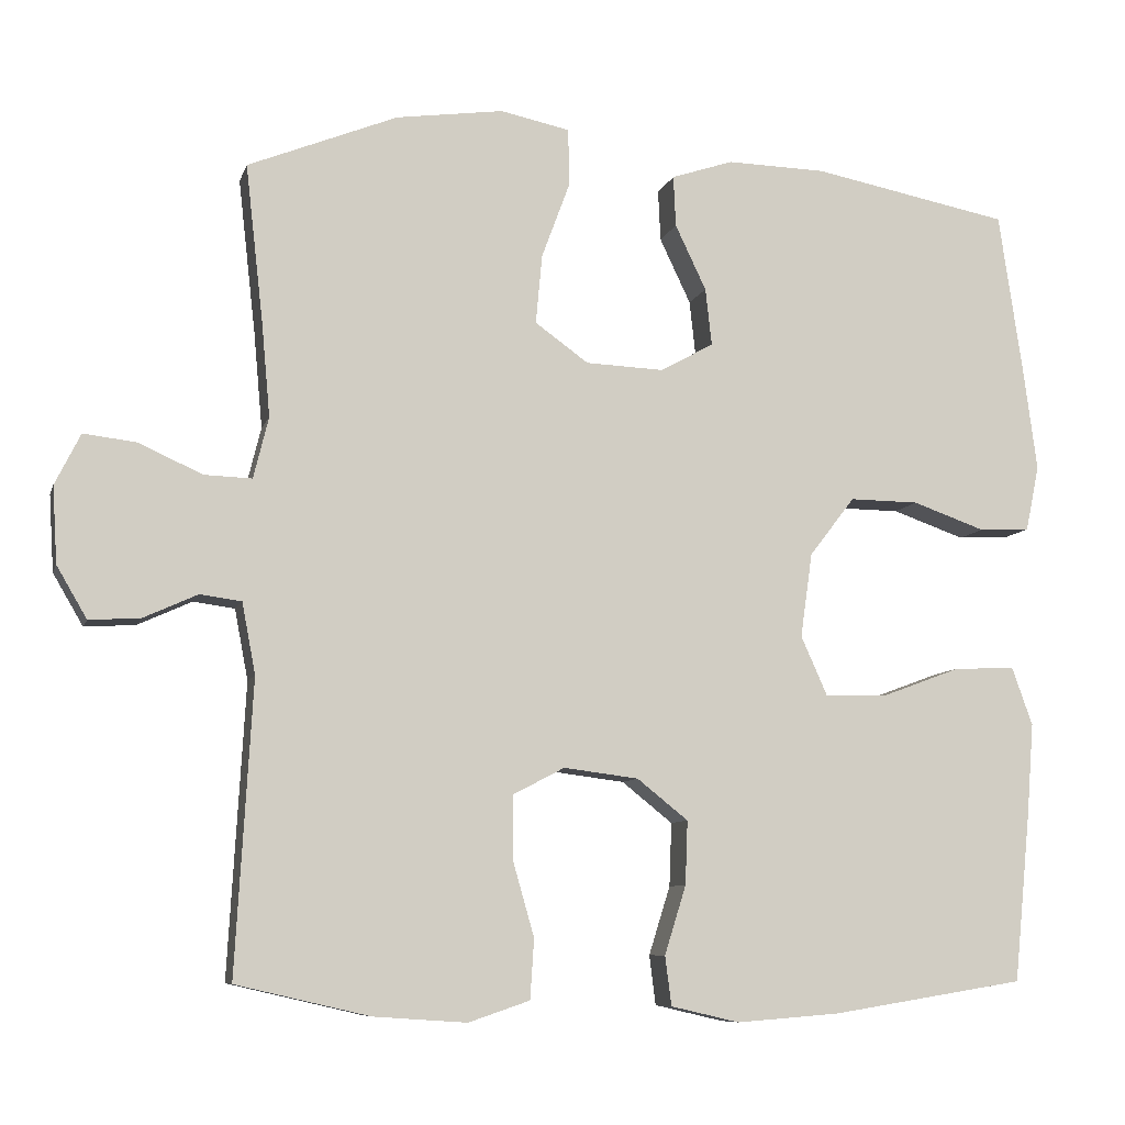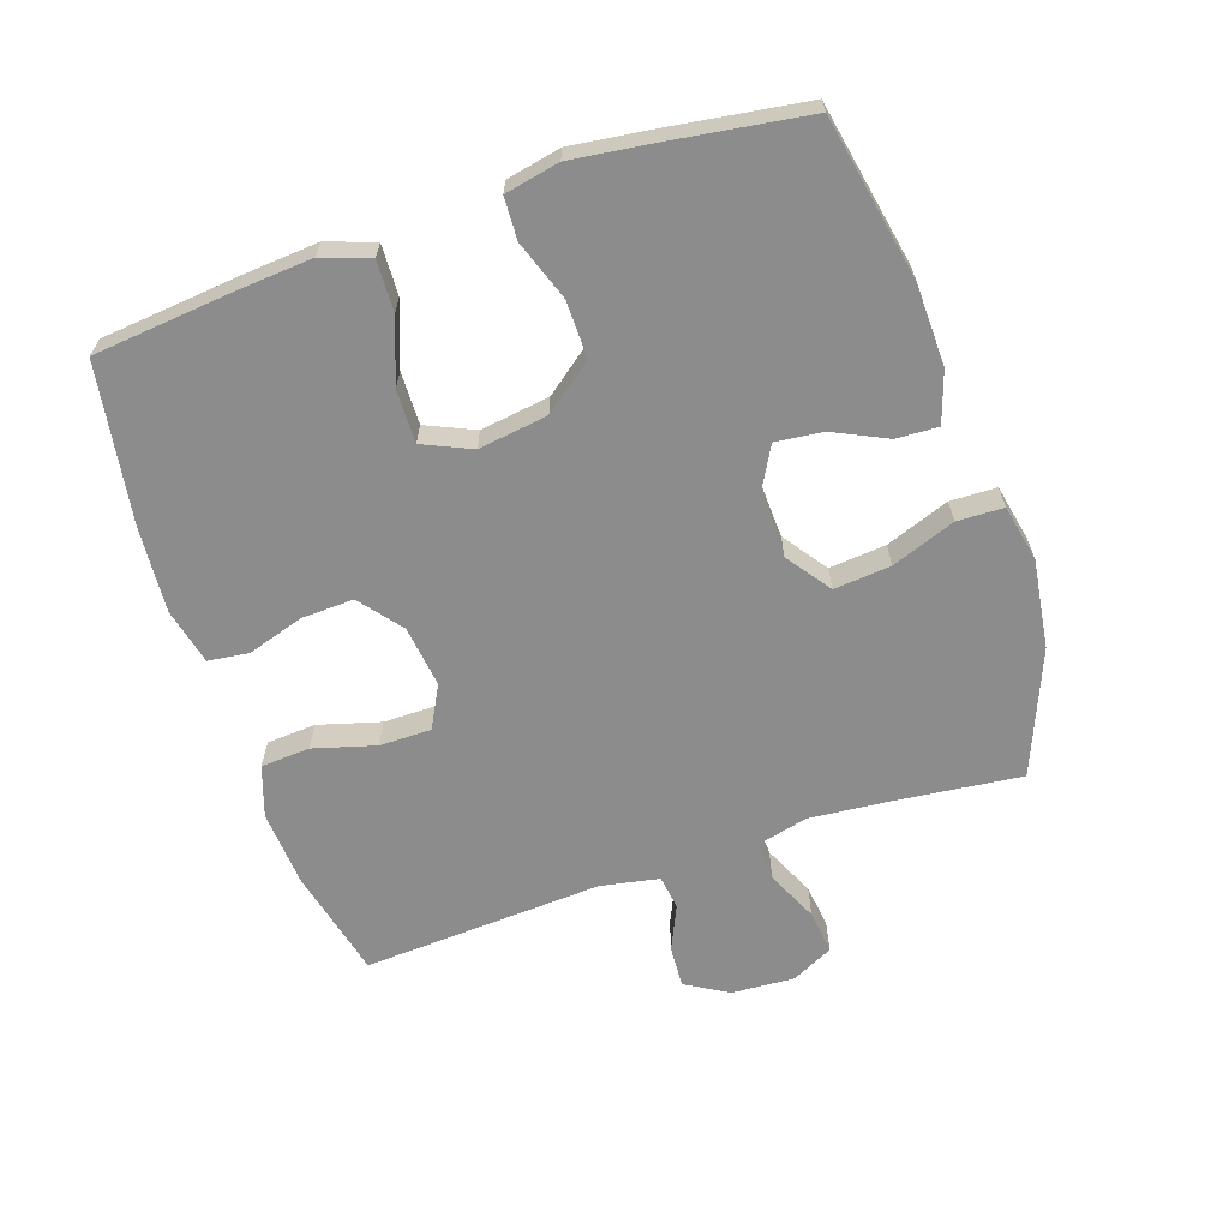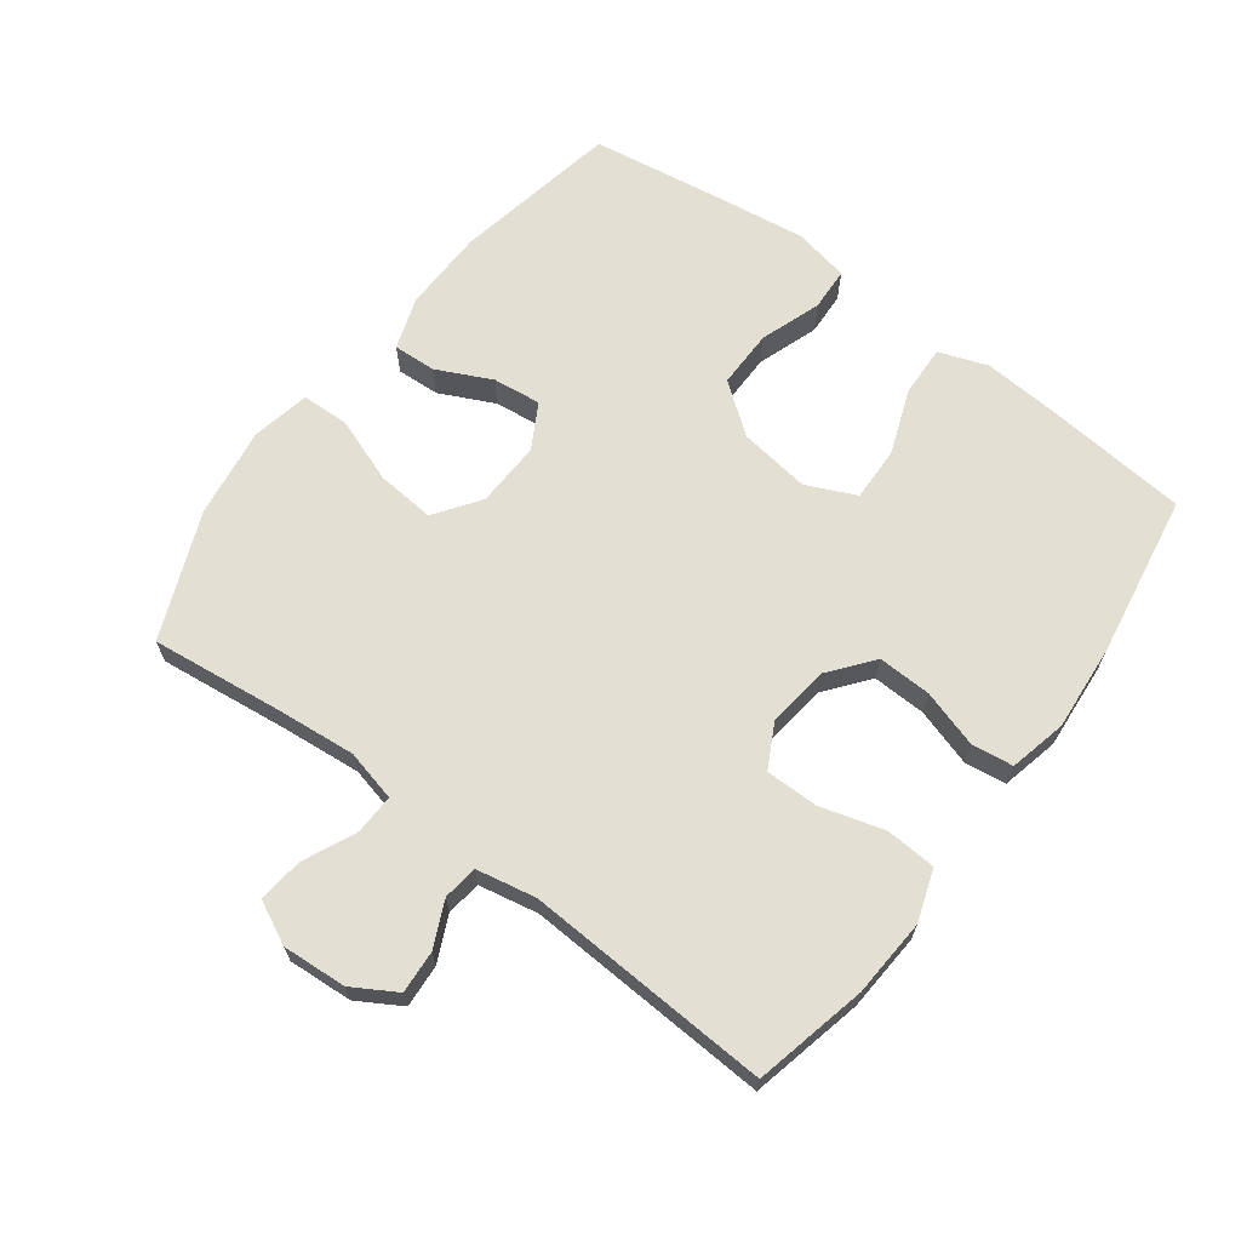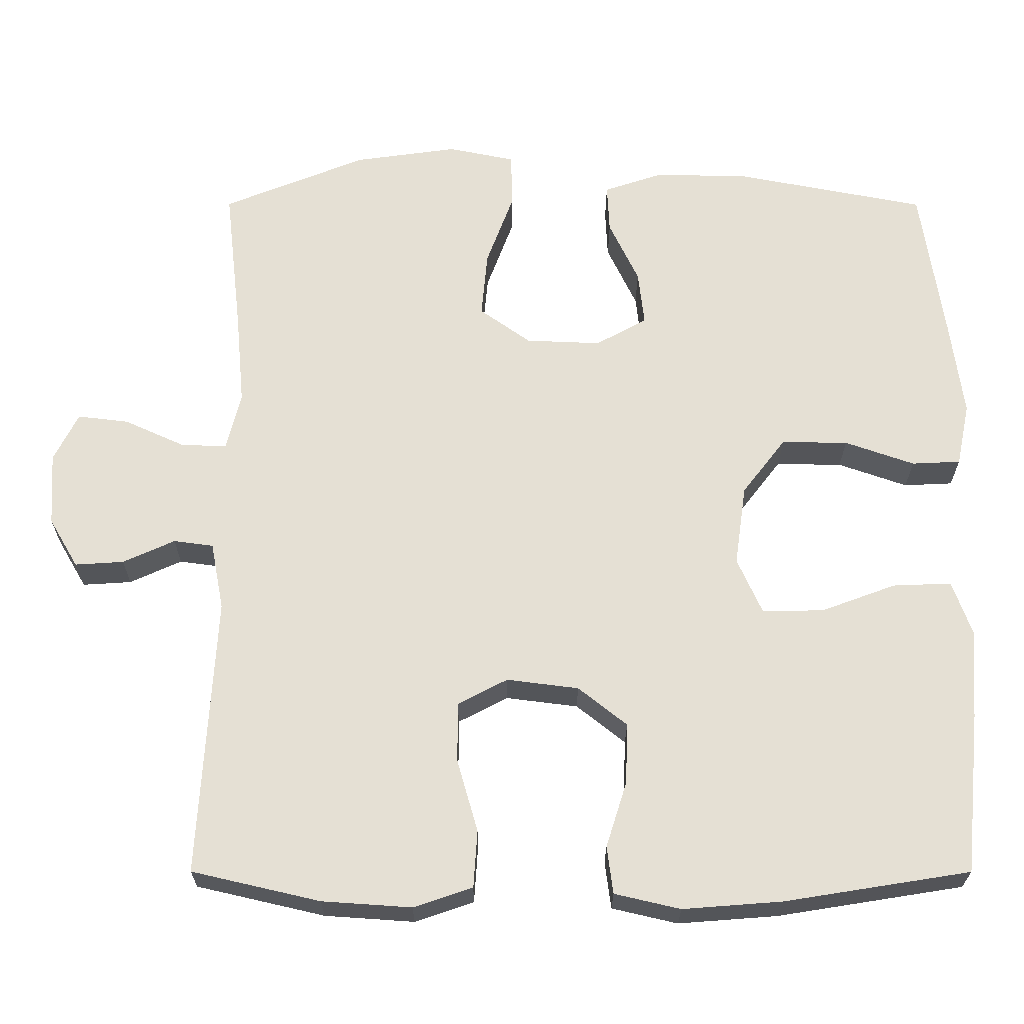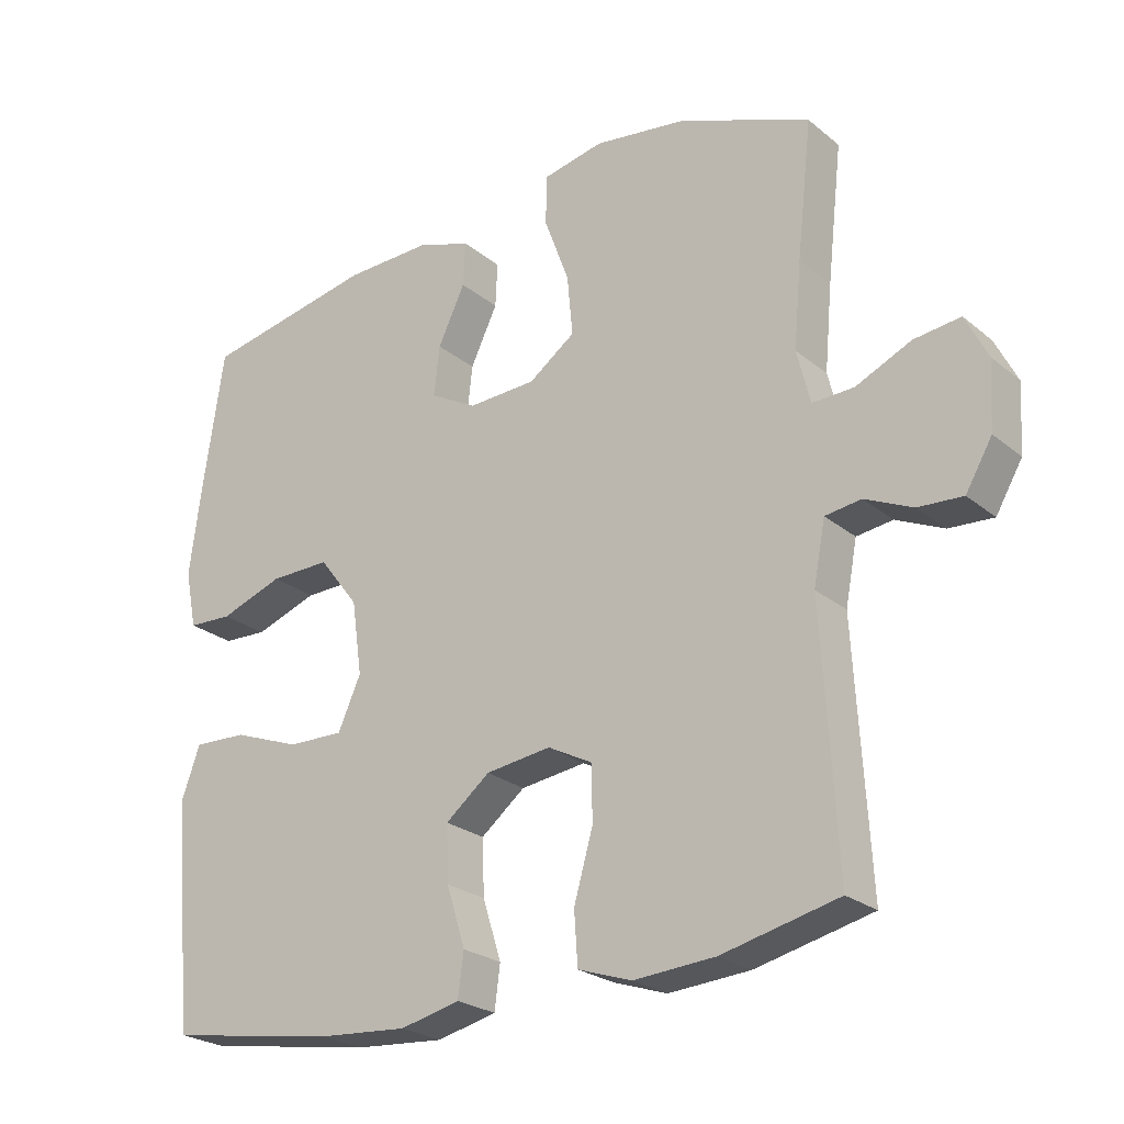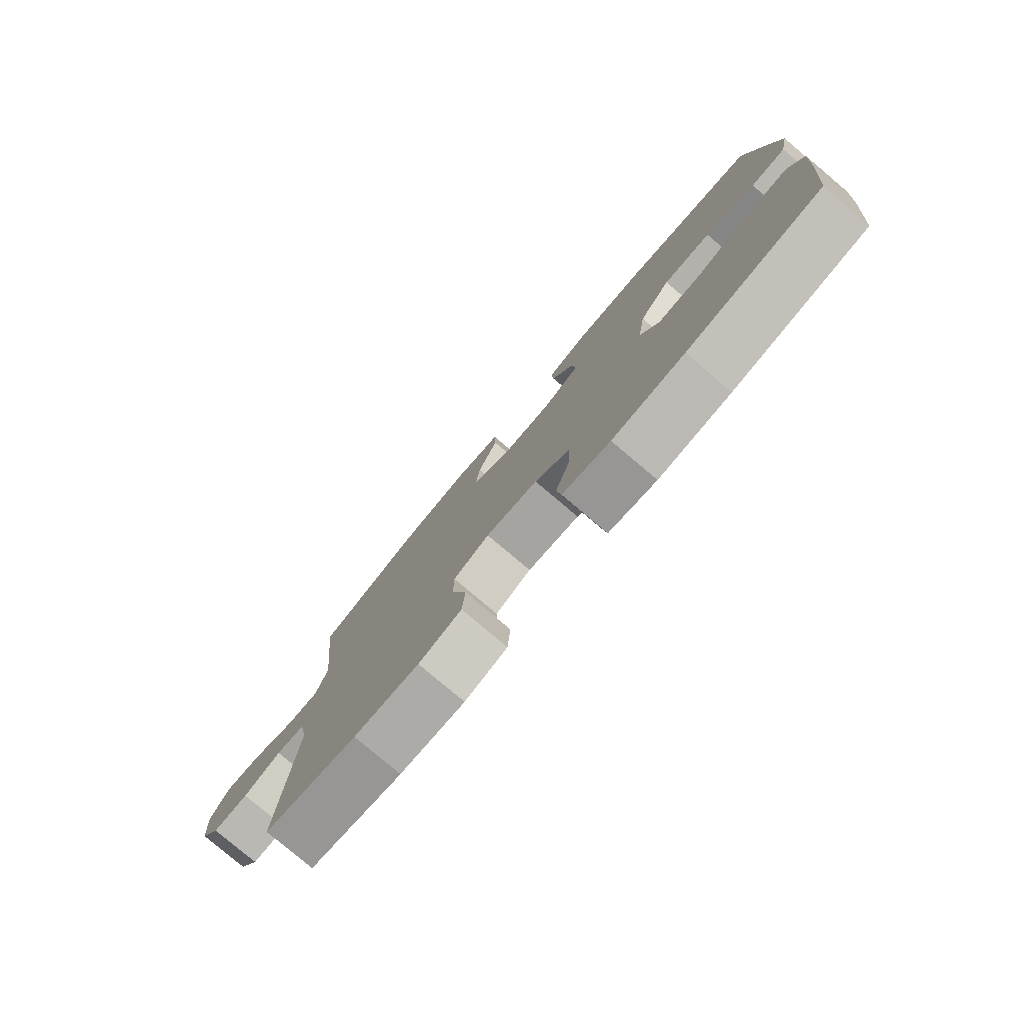
<metadata>
{"format":"obj","ext":"obj","renderer":"f3d","projection":"perspective","resolution":1024,"background":"white","views":[{"elev":-8.3,"azim":165.8,"up":"+Z"},{"elev":-64.3,"azim":-71.3,"up":"+Y"},{"elev":66.5,"azim":126.6,"up":"+Y"},{"elev":-24.7,"azim":179.9,"up":"+Z"},{"elev":-24.5,"azim":37.3,"up":"+Z"},{"elev":-79.6,"azim":-130.2,"up":"+Z"}]}
</metadata>
<code>
v 0.5 0.07 -0.5
v 0.332 0.07 -0.539
v 0.215 0.07 -0.547
v 0.138 0.07 -0.521
v 0.133 0.07 -0.446
v 0.16 0.07 -0.351
v 0.16 0.07 -0.272
v 0.095 0.07 -0.238
v 0.001 0.07 -0.25
v -0.063 0.07 -0.301
v -0.06 0.07 -0.381
v -0.033 0.07 -0.467
v -0.041 0.07 -0.529
v -0.127 0.07 -0.549
v -0.257 0.07 -0.539
v -0.5 0.07 -0.5
v -0.521 0.07 -0.289
v -0.53 0.07 -0.172
v -0.504 0.07 -0.099
v -0.427 0.07 -0.102
v -0.33 0.07 -0.138
v -0.249 0.07 -0.14
v -0.216 0.07 -0.066
v -0.231 0.07 0.04
v -0.288 0.07 0.114
v -0.375 0.07 0.113
v -0.466 0.07 0.081
v -0.53 0.07 0.084
v -0.547 0.07 0.167
v -0.53 0.07 0.296
v -0.5 0.07 0.5
v -0.252 0.07 0.548
v -0.128 0.07 0.551
v -0.05 0.07 0.525
v -0.053 0.07 0.461
v -0.092 0.07 0.379
v -0.1 0.07 0.307
v -0.033 0.07 0.27
v 0.065 0.07 0.274
v 0.132 0.07 0.322
v 0.124 0.07 0.409
v 0.088 0.07 0.506
v 0.09 0.07 0.577
v 0.177 0.07 0.595
v 0.312 0.07 0.576
v 0.5 0.07 0.5
v 0.478 0.07 0.305
v 0.467 0.07 0.184
v 0.486 0.07 0.107
v 0.546 0.07 0.109
v 0.625 0.07 0.145
v 0.692 0.07 0.153
v 0.724 0.07 0.089
v 0.718 0.07 -0.007
v 0.68 0.07 -0.072
v 0.616 0.07 -0.068
v 0.548 0.07 -0.037
v 0.496 0.07 -0.044
v 0.479 0.07 -0.133
v 0.5 0 -0.5
v 0.332 0 -0.539
v 0.215 0 -0.547
v 0.138 0 -0.521
v 0.133 0 -0.446
v 0.16 0 -0.351
v 0.16 0 -0.272
v 0.095 0 -0.238
v 0.001 0 -0.25
v -0.063 0 -0.301
v -0.06 0 -0.381
v -0.033 0 -0.467
v -0.041 0 -0.529
v -0.127 0 -0.549
v -0.257 0 -0.539
v -0.5 0 -0.5
v -0.521 0 -0.289
v -0.53 0 -0.172
v -0.504 0 -0.099
v -0.427 0 -0.102
v -0.33 0 -0.138
v -0.249 0 -0.14
v -0.216 0 -0.066
v -0.231 0 0.04
v -0.288 0 0.114
v -0.375 0 0.113
v -0.466 0 0.081
v -0.53 0 0.084
v -0.547 0 0.167
v -0.53 0 0.296
v -0.5 0 0.5
v -0.252 0 0.548
v -0.128 0 0.551
v -0.05 0 0.525
v -0.053 0 0.461
v -0.092 0 0.379
v -0.1 0 0.307
v -0.033 0 0.27
v 0.065 0 0.274
v 0.132 0 0.322
v 0.124 0 0.409
v 0.088 0 0.506
v 0.09 0 0.577
v 0.177 0 0.595
v 0.312 0 0.576
v 0.5 0 0.5
v 0.478 0 0.305
v 0.467 0 0.184
v 0.486 0 0.107
v 0.546 0 0.109
v 0.625 0 0.145
v 0.692 0 0.153
v 0.724 0 0.089
v 0.718 0 -0.007
v 0.68 0 -0.072
v 0.616 0 -0.068
v 0.548 0 -0.037
v 0.496 0 -0.044
v 0.479 0 -0.133
f 55 56 57
f 54 55 57
f 53 54 57
f 52 53 57
f 51 52 57
f 50 51 57
f 49 50 57 58
f 48 49 58 59
f 45 46 47
f 44 45 47
f 43 44 47
f 42 43 47
f 41 42 47
f 40 41 47 48
f 39 40 48 59
f 34 35 36
f 33 34 36
f 32 33 36
f 31 32 36
f 30 31 36
f 29 30 36
f 28 29 36
f 27 28 36
f 26 27 36
f 25 26 36 37
f 24 25 37 38
f 19 20 21
f 18 19 21
f 17 18 21
f 16 17 21
f 15 16 21
f 14 15 21
f 13 14 21
f 12 13 21
f 11 12 21
f 10 11 21 22
f 9 10 22 23
f 4 5 6
f 3 4 6
f 2 3 6
f 1 2 6
f 59 1 6
f 59 6 7
f 38 39 59
f 24 38 59
f 23 24 59
f 9 23 59
f 8 9 59
f 7 8 59
f 116 115 114
f 116 114 113
f 116 113 112
f 116 112 111
f 116 111 110
f 116 110 109
f 117 116 109 108
f 118 117 108 107
f 106 105 104
f 106 104 103
f 106 103 102
f 106 102 101
f 106 101 100
f 107 106 100 99
f 118 107 99 98
f 95 94 93
f 95 93 92
f 95 92 91
f 95 91 90
f 95 90 89
f 95 89 88
f 95 88 87
f 95 87 86
f 95 86 85
f 96 95 85 84
f 97 96 84 83
f 80 79 78
f 80 78 77
f 80 77 76
f 80 76 75
f 80 75 74
f 80 74 73
f 80 73 72
f 80 72 71
f 80 71 70
f 81 80 70 69
f 82 81 69 68
f 65 64 63
f 65 63 62
f 65 62 61
f 65 61 60
f 65 60 118
f 66 65 118
f 118 98 97
f 118 97 83
f 118 83 82
f 118 82 68
f 118 68 67
f 118 67 66
f 1 60 61 2
f 2 61 62 3
f 3 62 63 4
f 4 63 64 5
f 5 64 65 6
f 6 65 66 7
f 7 66 67 8
f 8 67 68 9
f 9 68 69 10
f 10 69 70 11
f 11 70 71 12
f 12 71 72 13
f 13 72 73 14
f 14 73 74 15
f 15 74 75 16
f 16 75 76 17
f 17 76 77 18
f 18 77 78 19
f 19 78 79 20
f 20 79 80 21
f 21 80 81 22
f 22 81 82 23
f 23 82 83 24
f 24 83 84 25
f 25 84 85 26
f 26 85 86 27
f 27 86 87 28
f 28 87 88 29
f 29 88 89 30
f 30 89 90 31
f 31 90 91 32
f 32 91 92 33
f 33 92 93 34
f 34 93 94 35
f 35 94 95 36
f 36 95 96 37
f 37 96 97 38
f 38 97 98 39
f 39 98 99 40
f 40 99 100 41
f 41 100 101 42
f 42 101 102 43
f 43 102 103 44
f 44 103 104 45
f 45 104 105 46
f 46 105 106 47
f 47 106 107 48
f 48 107 108 49
f 49 108 109 50
f 50 109 110 51
f 51 110 111 52
f 52 111 112 53
f 53 112 113 54
f 54 113 114 55
f 55 114 115 56
f 56 115 116 57
f 57 116 117 58
f 58 117 118 59
f 59 118 60 1

</code>
